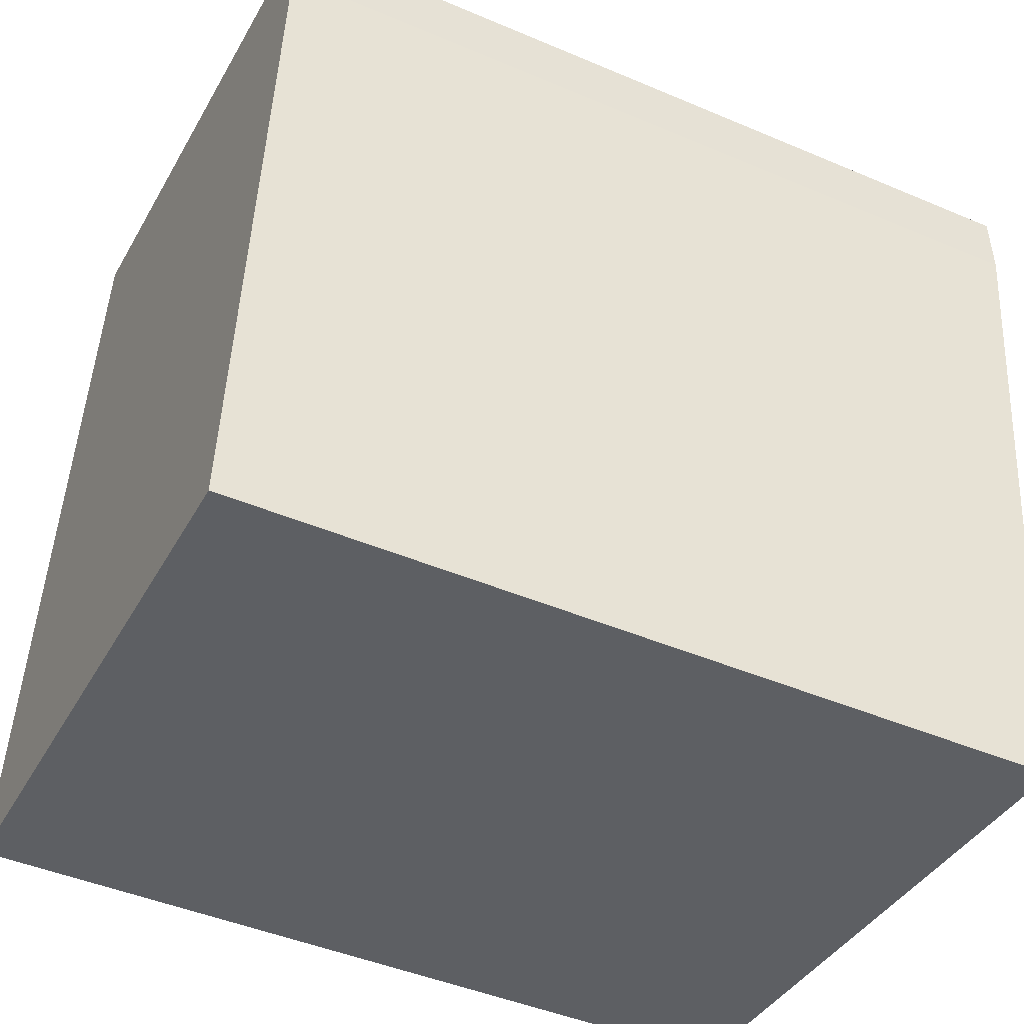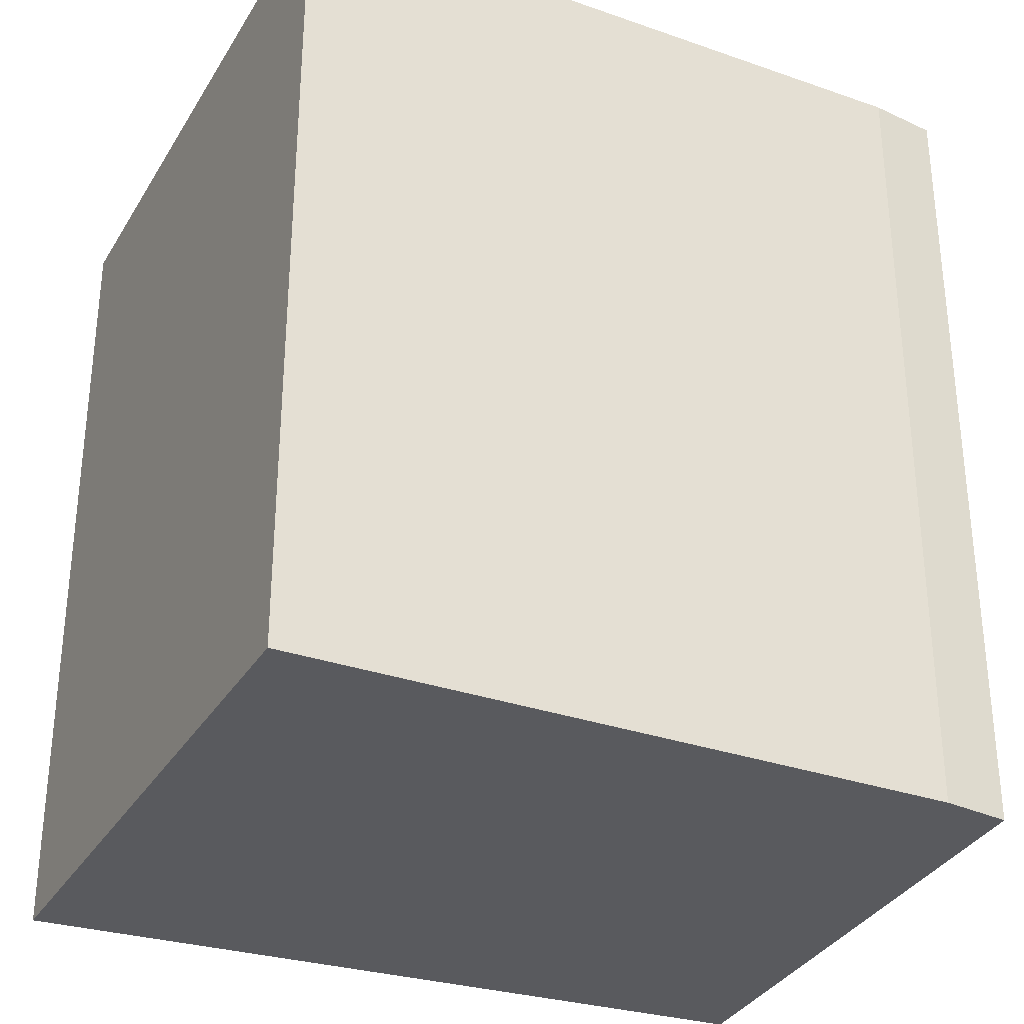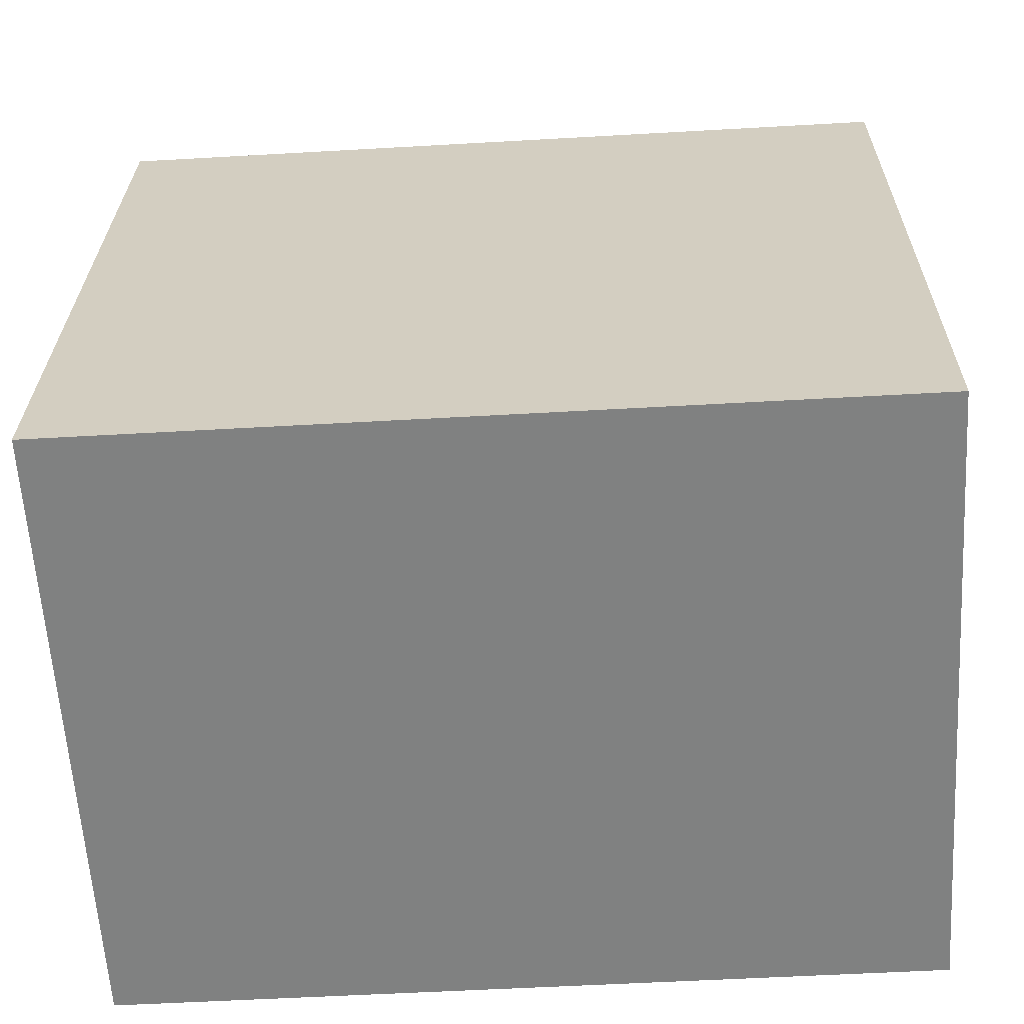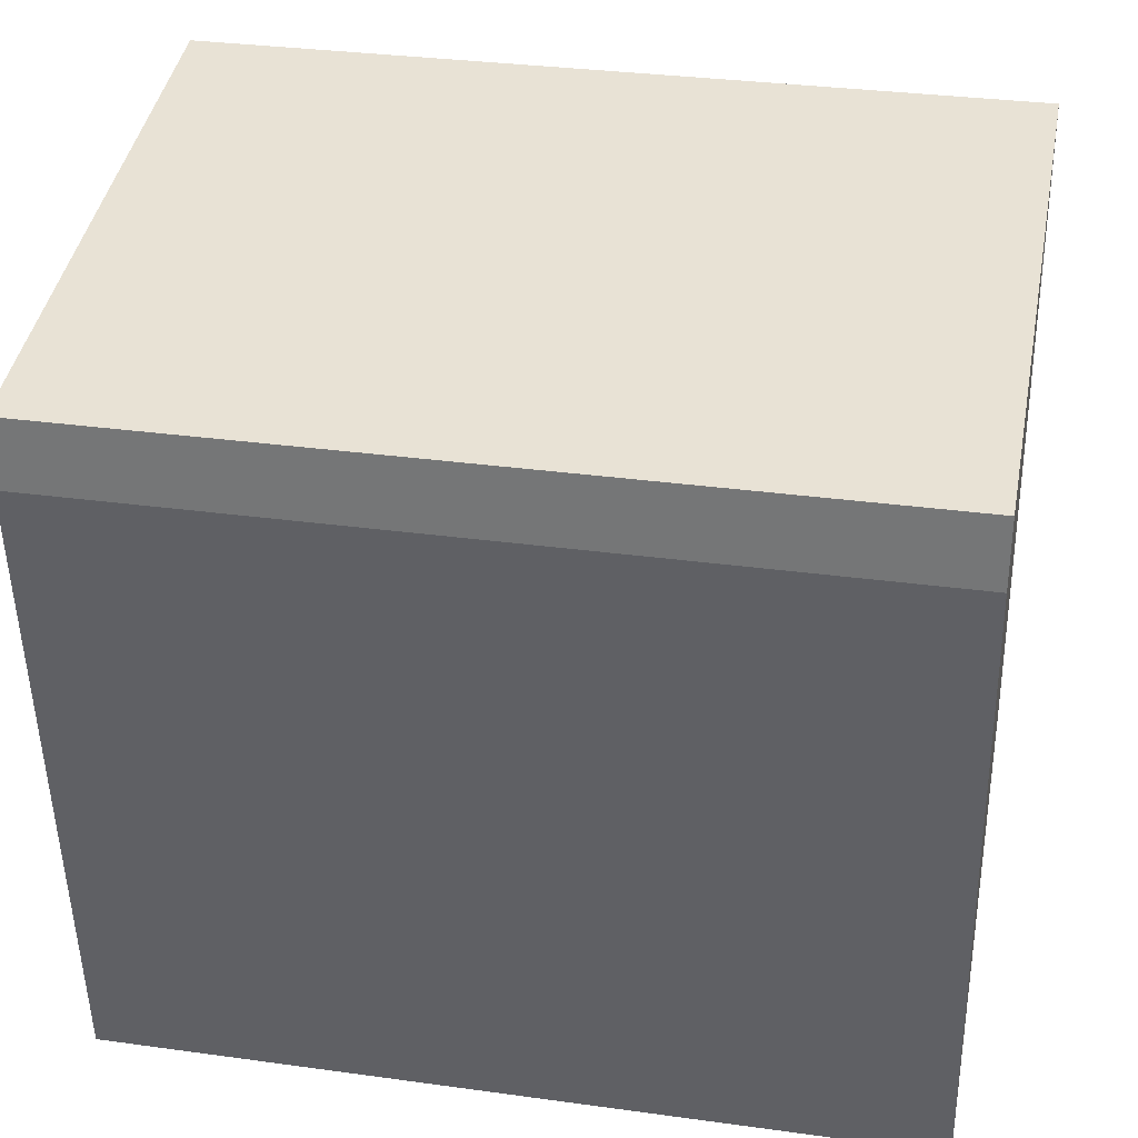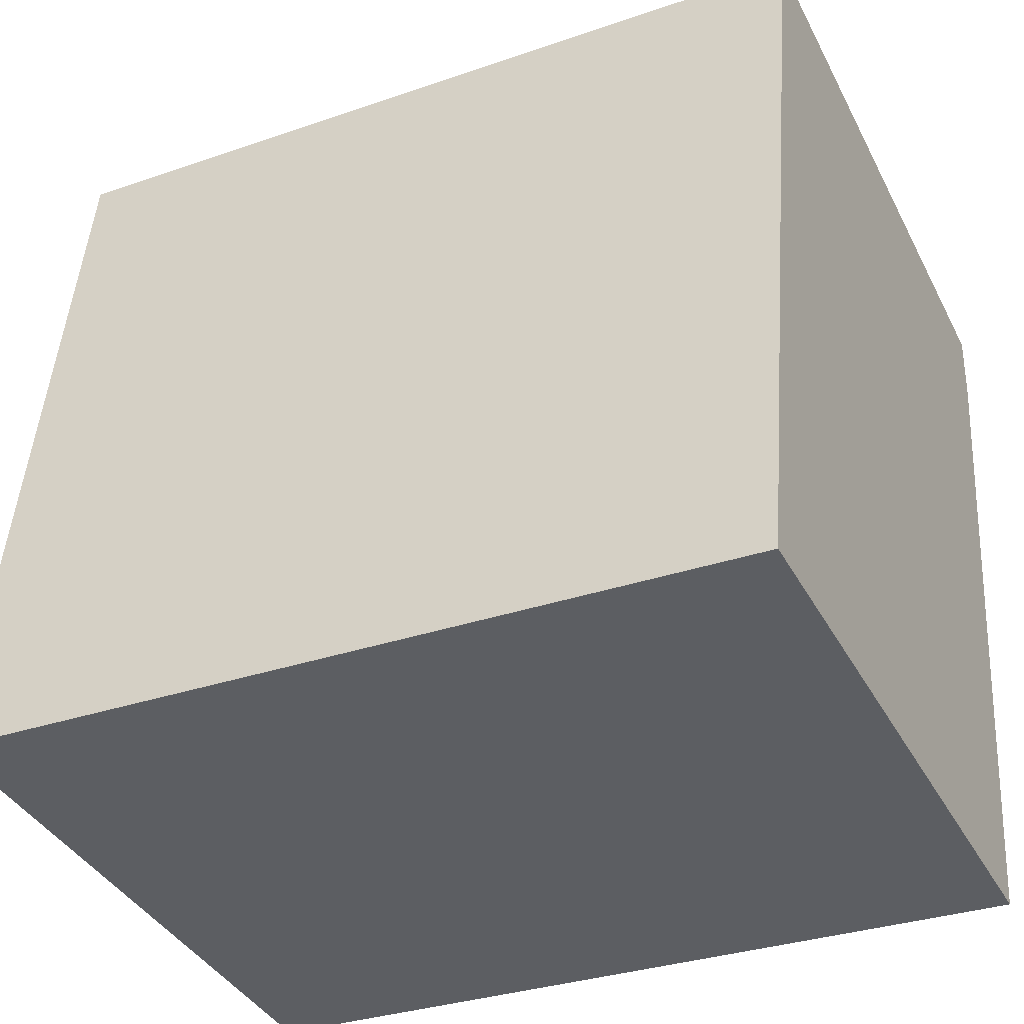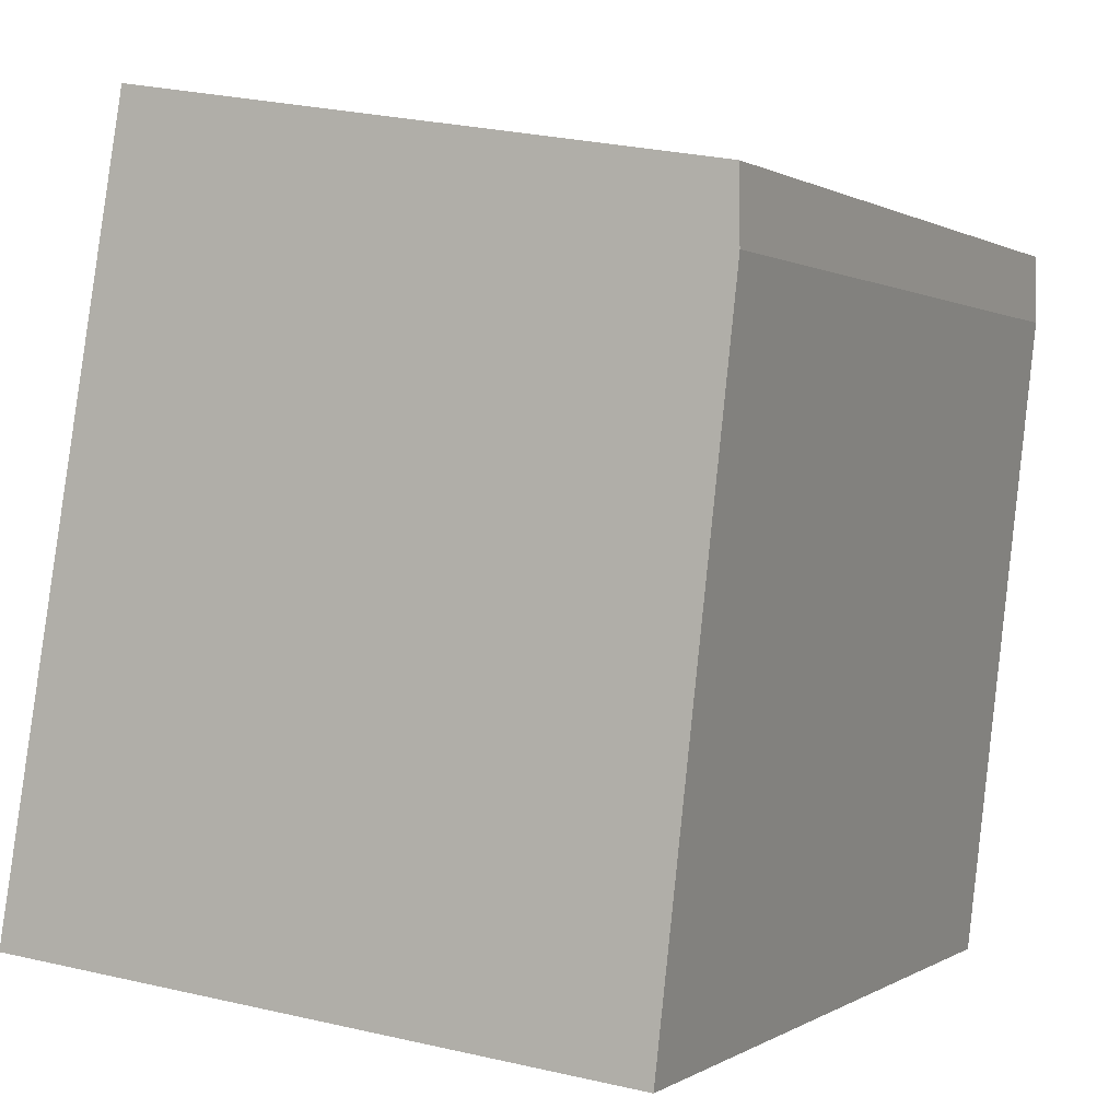
<metadata>
{"format":"obj","ext":"obj","renderer":"f3d","projection":"perspective","resolution":1024,"background":"white","views":[{"elev":-45.4,"azim":-116.1,"up":"+Z"},{"elev":-31.7,"azim":-122.6,"up":"+Y"},{"elev":-54.1,"azim":93.5,"up":"+Z"},{"elev":32.2,"azim":-79.1,"up":"+Z"},{"elev":-31.9,"azim":116.0,"up":"+Z"},{"elev":0.6,"azim":-154.3,"up":"+Z"}]}
</metadata>
<code>
v  3.072 3.594 -2.57
v  0.004 3.594 0.3
v  2.497 3.594 0.735
v  0 3.594 2.201e-16
v  0.316 3.594 -2.871
v  0.316 1.758e-16 -2.871
v  0 0 0
v  0.004 -1.837e-17 0.3
v  2.497 -4.501e-17 0.735
v  3.072 1.574e-16 -2.57
g defaultobject
f 1 2 3
f 2 1 4
f 4 1 5
f 6 4 5
f 4 6 7
f 7 2 4
f 2 7 8
f 8 3 2
f 3 8 9
f 9 1 3
f 1 9 10
f 10 5 1
f 5 10 6
f 7 9 8
f 9 7 6
f 9 6 10

</code>
